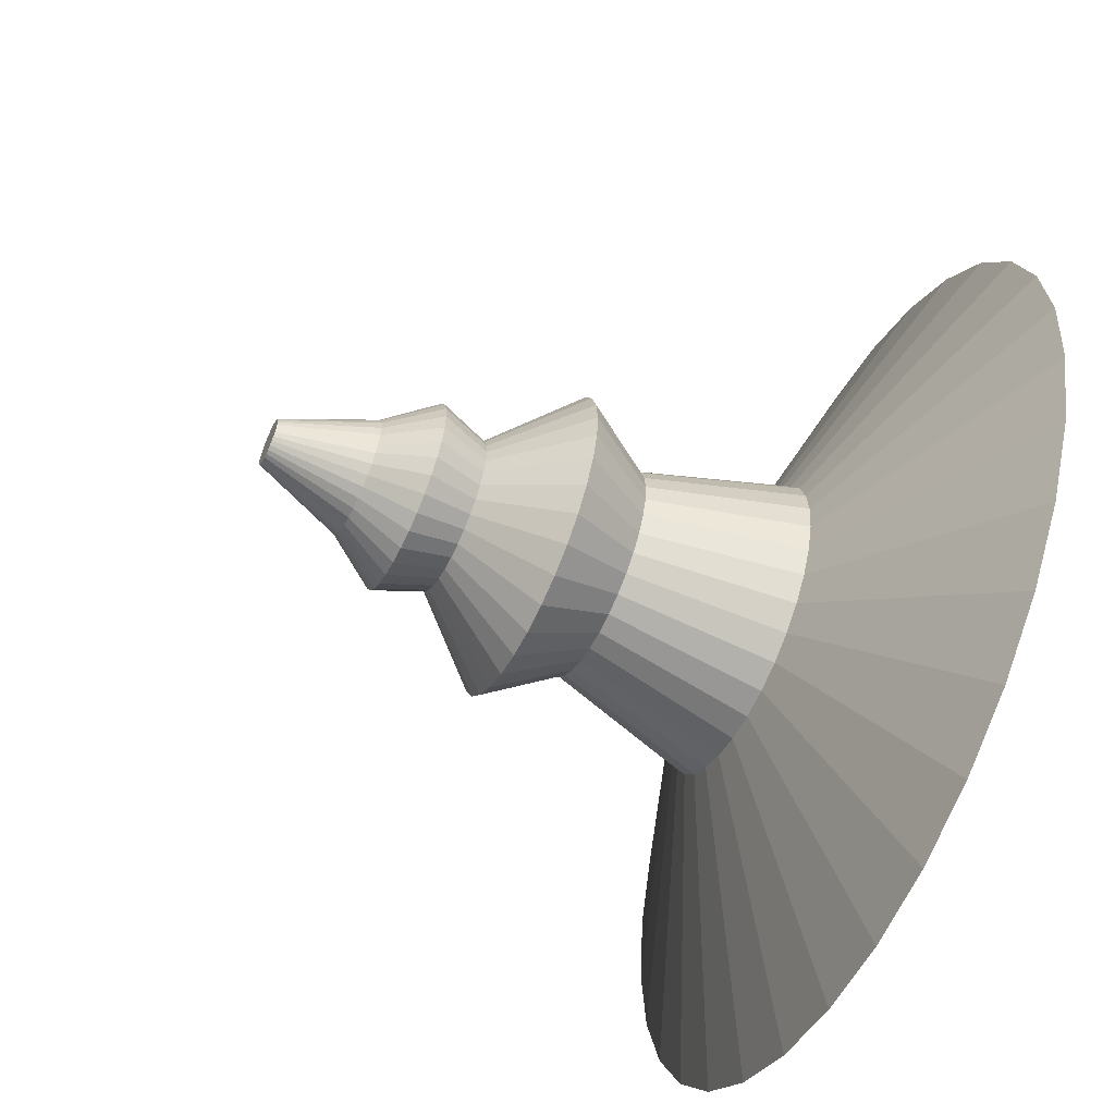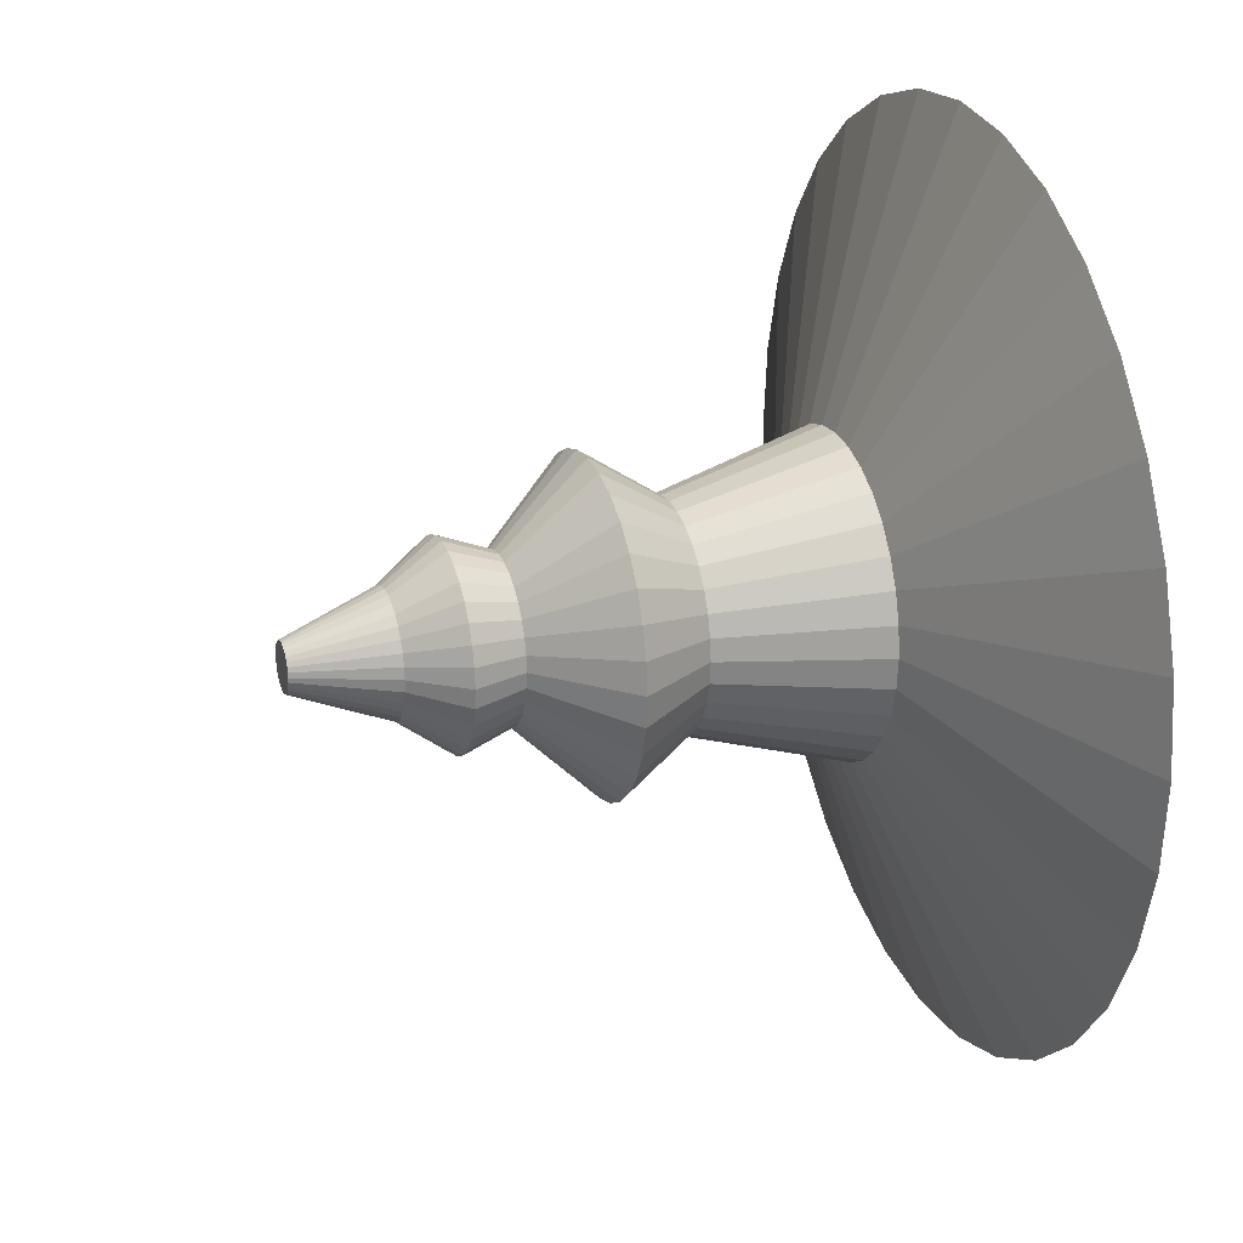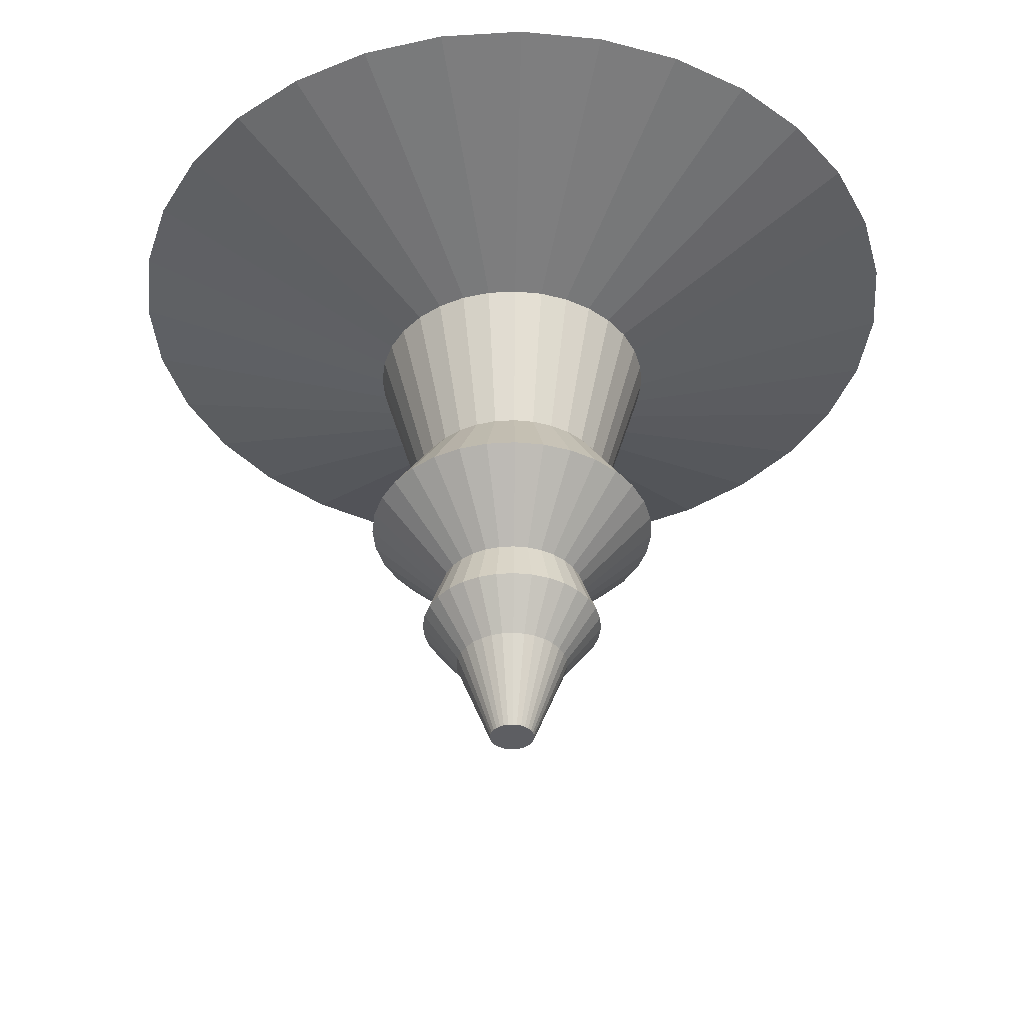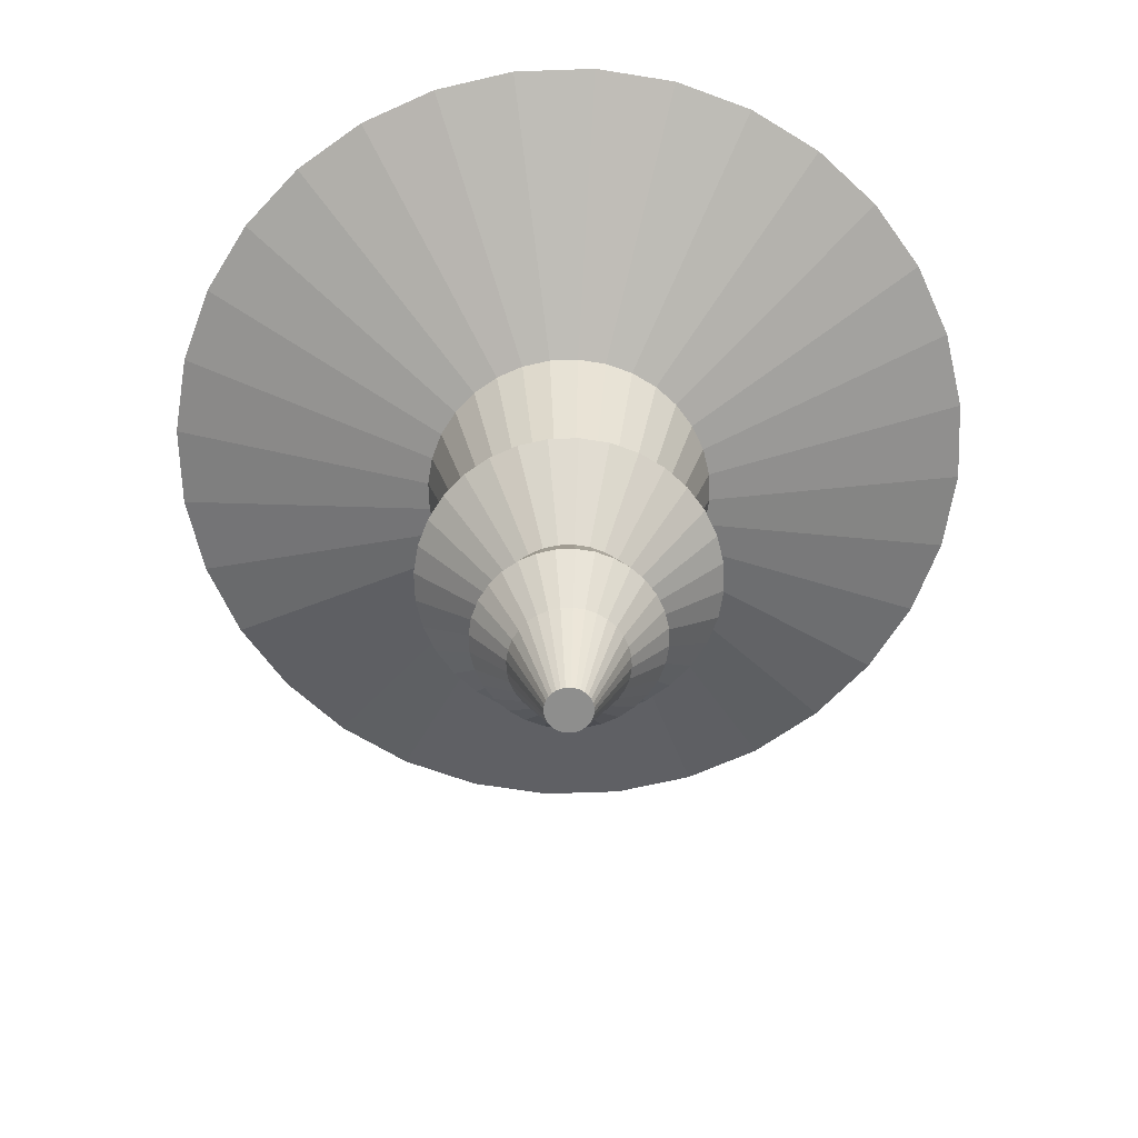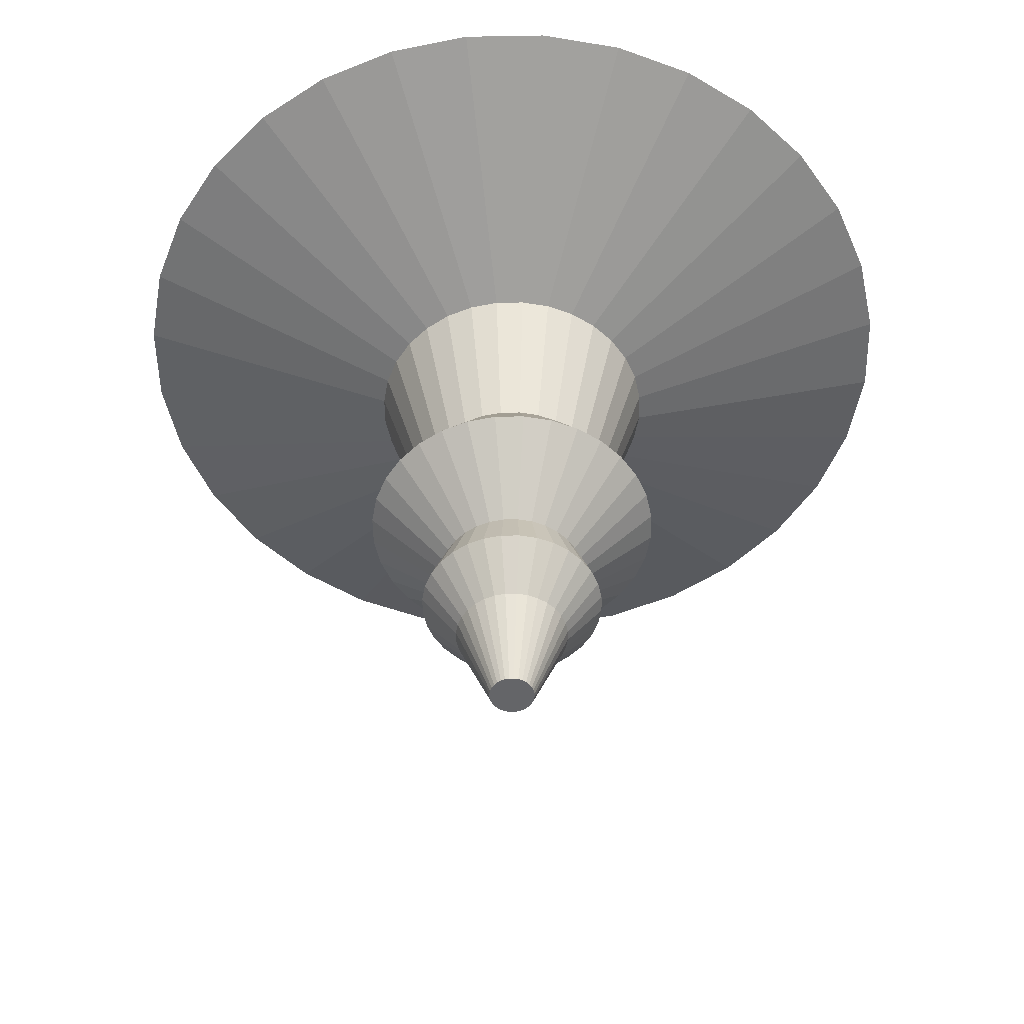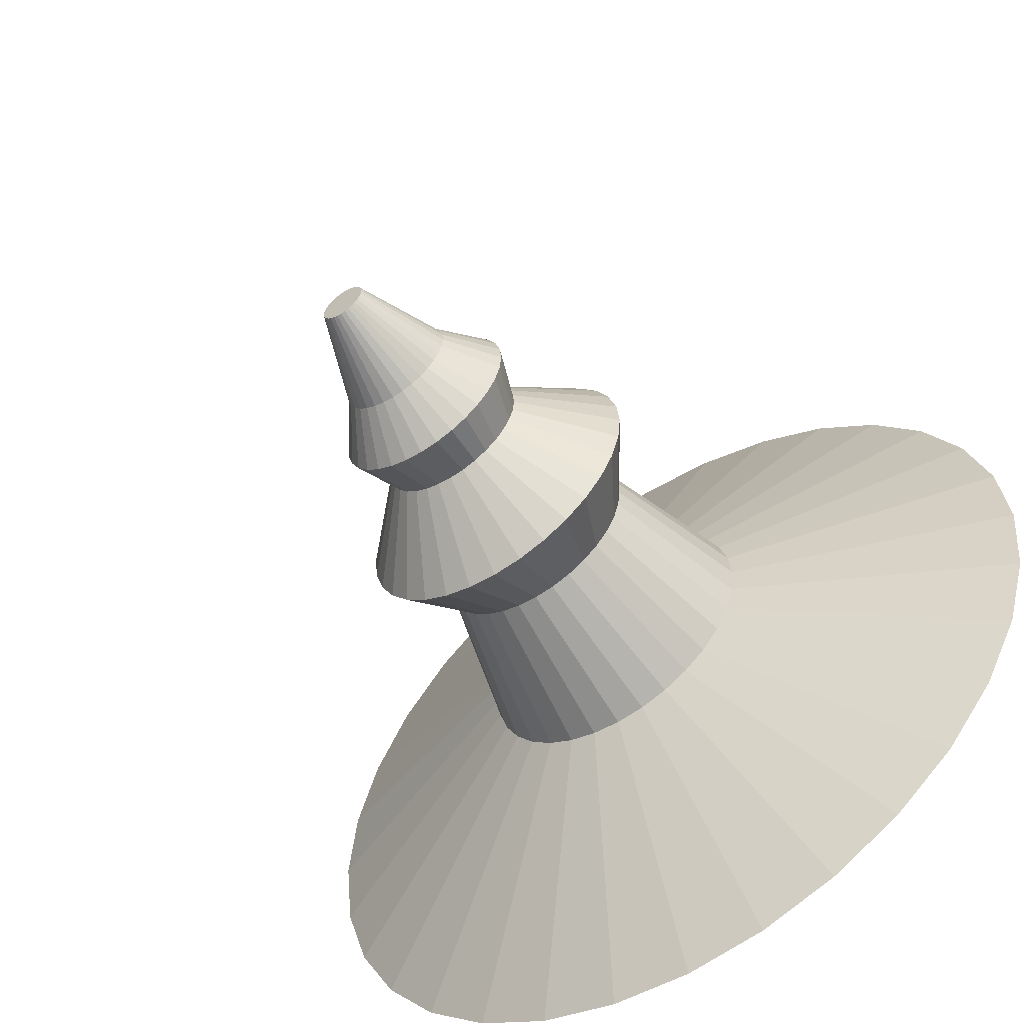
<metadata>
{"format":"obj","ext":"obj","renderer":"f3d","projection":"perspective","resolution":1024,"background":"white","views":[{"elev":-59.1,"azim":65.0,"up":"+Z"},{"elev":23.3,"azim":71.2,"up":"+Z"},{"elev":-39.0,"azim":-46.3,"up":"+Y"},{"elev":-64.9,"azim":-26.1,"up":"+Y"},{"elev":-51.6,"azim":51.7,"up":"+Y"},{"elev":-57.4,"azim":34.3,"up":"+Z"}]}
</metadata>
<code>
o Cylinder.001
v 0 2.175 -0.704
v 0 3.183 -1
v 0.1951 3.183 -0.9808
v 0.1373 2.175 -0.6905
v 0.3827 3.183 -0.9239
v 0.2694 2.175 -0.6504
v 0.5556 3.183 -0.8315
v 0.3911 2.175 -0.5854
v 0.7071 3.183 -0.7071
v 0.4978 2.175 -0.4978
v 0.8315 3.183 -0.5556
v 0.5854 2.175 -0.3911
v 0.9239 3.183 -0.3827
v 0.6504 2.175 -0.2694
v 0.9808 3.183 -0.1951
v 0.6905 2.175 -0.1373
v 1 3.183 1e-06
v 0.704 2.175 0
v 0.9808 3.183 0.1951
v 0.6905 2.175 0.1373
v 0.9239 3.183 0.3827
v 0.6504 2.175 0.2694
v 0.8315 3.183 0.5556
v 0.5854 2.175 0.3911
v 0.7071 3.183 0.7071
v 0.4978 2.175 0.4978
v 0.5556 3.183 0.8315
v 0.3911 2.175 0.5854
v 0.3827 3.183 0.9239
v 0.2694 2.175 0.6504
v 0.1951 3.183 0.9808
v 0.1373 2.175 0.6905
v 0 3.183 1
v 0 2.175 0.704
v -0.1951 3.183 0.9808
v -0.1373 2.175 0.6905
v -0.3827 3.183 0.9239
v -0.2694 2.175 0.6504
v -0.5556 3.183 0.8315
v -0.3911 2.175 0.5854
v -0.7071 3.183 0.7071
v -0.4978 2.175 0.4978
v -0.8315 3.183 0.5556
v -0.5854 2.175 0.3911
v -0.9239 3.183 0.3827
v -0.6504 2.175 0.2694
v -0.9808 3.183 0.1951
v -0.6905 2.175 0.1373
v -1 3.183 -0
v -0.704 2.175 -1e-06
v -0.9808 3.183 -0.1951
v -0.6905 2.175 -0.1373
v -0.9239 3.183 -0.3827
v -0.6504 2.175 -0.2694
v -0.8315 3.183 -0.5556
v -0.5854 2.175 -0.3911
v -0.7071 3.183 -0.7071
v -0.4978 2.175 -0.4978
v -0.5556 3.183 -0.8315
v -0.3911 2.175 -0.5854
v -0.3827 3.183 -0.9239
v -0.2694 2.175 -0.6504
v -2.031 3.878 2.031
v -2.389 3.878 1.596
v -0.1951 3.183 -0.9808
v -0.1373 2.175 -0.6905
v 1.024 1.69 0
v 1.004 1.69 -0.1997
v 0.5604 3.878 -2.817
v 0 3.878 -2.873
v -0.5604 3.878 -2.817
v -1.099 3.878 -2.654
v -1.596 3.878 -2.389
v -2.031 3.878 -2.031
v -2.389 3.878 -1.596
v -2.654 3.878 -1.099
v -2.817 3.878 -0.5604
v -2.873 3.878 -1e-06
v -2.817 3.878 0.5604
v -2.654 3.878 1.099
v -1.596 3.878 2.389
v -1.099 3.878 2.654
v -0.5604 3.878 2.817
v -1e-06 3.878 2.873
v 0.5604 3.878 2.817
v 1.099 3.878 2.654
v 1.596 3.878 2.389
v 2.031 3.878 2.031
v 2.389 3.878 1.596
v 2.654 3.878 1.099
v 2.817 3.878 0.5604
v 2.873 3.878 1e-06
v 2.817 3.878 -0.5604
v 2.654 3.878 -1.099
v 2.389 3.878 -1.596
v 2.031 3.878 -2.031
v 1.596 3.878 -2.389
v 1.099 3.878 -2.654
v -1.004 1.69 0.1997
v -1.024 1.69 -1e-06
v -0.51 1.166 -1e-06
v -0.5002 1.166 0.0995
v -0.1997 1.69 1.004
v 0 1.69 1.024
v -0.9457 1.69 -0.3917
v -1.004 1.69 -0.1997
v 0.7238 1.69 -0.7238
v 0.5687 1.69 -0.8511
v 0.5687 1.69 0.8511
v 0.7238 1.69 0.7238
v -0.9457 1.69 0.3917
v -0.8511 1.69 0.5687
v -0.1997 1.69 -1.004
v -0.3917 1.69 -0.9457
v 1.004 1.69 0.1997
v -0.3917 1.69 0.9457
v -0.8511 1.69 -0.5687
v 0.8511 1.69 -0.5687
v 0.3917 1.69 0.9457
v 0.1997 1.69 -1.004
v 0 1.69 -1.024
v 0.9457 1.69 0.3917
v -0.5687 1.69 0.8511
v -0.7238 1.69 -0.7238
v 0.9457 1.69 -0.3917
v 0.1997 1.69 1.004
v 0.3917 1.69 -0.9457
v 0.8511 1.69 0.5687
v -0.7238 1.69 0.7238
v -0.5687 1.69 -0.8511
v -0.4712 1.166 -0.1952
v -0.4241 1.166 -0.2833
v -0.5267 0.8343 -0.3519
v -0.5852 0.8343 -0.2424
v 0.4241 1.166 0.2833
v 0.4712 1.166 0.1952
v -0.5002 1.166 -0.0995
v 0.3606 1.166 0.3606
v 0.2833 1.166 0.4241
v 0.1952 1.166 0.4712
v 0.0995 1.166 -0.5002
v 0 1.166 -0.51
v -0.3606 1.166 -0.3606
v 0.0995 1.166 0.5002
v 0.1952 1.166 -0.4712
v -0.2833 1.166 -0.4241
v 0 1.166 0.51
v 0.2833 1.166 -0.4241
v -0.1952 1.166 -0.4712
v -0.0995 1.166 0.5002
v 0.3606 1.166 -0.3606
v -0.0995 1.166 -0.5002
v -0.1952 1.166 0.4712
v 0.4241 1.166 -0.2833
v -0.2833 1.166 0.4241
v 0.4712 1.166 -0.1952
v -0.3606 1.166 0.3606
v 0.5002 1.166 -0.0995
v -0.4241 1.166 0.2833
v 0.51 1.166 0
v -0.4712 1.166 0.1952
v 0.5002 1.166 0.0995
v 0.2424 0.8343 -0.5852
v 0.3519 0.8343 -0.5267
v 0.2164 0.5025 -0.3238
v 0.149 0.5025 -0.3598
v 0.2424 0.8343 0.5852
v 0.3519 0.8343 0.5267
v 0.1236 0.8343 -0.6212
v 0 0.8343 -0.6334
v -0.4479 0.8343 -0.4479
v 0.1236 0.8343 0.6212
v -0.3519 0.8343 -0.5267
v 0 0.8343 0.6334
v -0.2424 0.8343 -0.5852
v -0.1236 0.8343 0.6212
v 0.4479 0.8343 -0.4479
v -0.1236 0.8343 -0.6212
v -0.2424 0.8343 0.5852
v 0.5267 0.8343 -0.3519
v -0.3519 0.8343 0.5267
v 0.5852 0.8343 -0.2424
v -0.4479 0.8343 0.4479
v 0.6212 0.8343 -0.1236
v -0.5267 0.8343 0.3519
v 0.6334 0.8343 0
v -0.5852 0.8343 0.2424
v 0.6212 0.8343 0.1236
v -0.6212 0.8343 0.1236
v 0.5852 0.8343 0.2424
v -0.6334 0.8343 -1e-06
v 0.5267 0.8343 0.3519
v -0.6212 0.8343 -0.1236
v 0.4479 0.8343 0.4479
v 0.3238 0.5025 -0.2164
v 0.3598 0.5025 -0.149
v 0.1416 -0.09731 -0.05866
v 0.1275 -0.09731 -0.08517
v -0.149 0.5025 -0.3598
v -0.2164 0.5025 -0.3238
v -0.07597 0.5025 0.3819
v 0 0.5025 0.3894
v 0.2754 0.5025 -0.2754
v -0.07597 0.5025 -0.3819
v -0.149 0.5025 0.3598
v 0 0.5025 -0.3894
v -0.2164 0.5025 0.3238
v -0.2754 0.5025 0.2754
v 0.3819 0.5025 -0.07597
v -0.3238 0.5025 0.2164
v 0.3894 0.5025 0
v -0.3598 0.5025 0.149
v 0.3819 0.5025 0.07597
v -0.3819 0.5025 0.07597
v 0.3598 0.5025 0.149
v -0.3894 0.5025 -1e-06
v 0.3238 0.5025 0.2164
v -0.3819 0.5025 -0.07597
v 0.2754 0.5025 0.2754
v -0.3598 0.5025 -0.149
v 0.2164 0.5025 0.3238
v -0.3238 0.5025 -0.2164
v 0.149 0.5025 0.3598
v 0.07597 0.5025 -0.3819
v -0.2754 0.5025 -0.2754
v 0.07597 0.5025 0.3819
v 0 -0.09731 -0.1533
v 0.02991 -0.09731 -0.1504
v 0.05866 -0.09731 -0.1416
v 0.08517 -0.09731 -0.1275
v 0.1084 -0.09731 -0.1084
v 0.1504 -0.09731 -0.02991
v 0.1533 -0.09731 -0
v 0.1504 -0.09731 0.02991
v 0.1416 -0.09731 0.05866
v 0.1275 -0.09731 0.08517
v 0.1084 -0.09731 0.1084
v 0.08517 -0.09731 0.1275
v 0.05866 -0.09731 0.1416
v 0.02991 -0.09731 0.1503
v 0 -0.09731 0.1533
v -0.02991 -0.09731 0.1503
v -0.05866 -0.09731 0.1416
v -0.08517 -0.09731 0.1275
v -0.1084 -0.09731 0.1084
v -0.1275 -0.09731 0.08517
v -0.1416 -0.09731 0.05866
v -0.1503 -0.09731 0.02991
v -0.1533 -0.09731 -0
v -0.1503 -0.09731 -0.02991
v -0.1416 -0.09731 -0.05866
v -0.1275 -0.09731 -0.08517
v -0.1084 -0.09731 -0.1084
v -0.08517 -0.09731 -0.1275
v -0.05866 -0.09731 -0.1416
v -0.02991 -0.09731 -0.1504
f 1 2 3 4
f 4 3 5 6
f 6 5 7 8
f 8 7 9 10
f 10 9 11 12
f 12 11 13 14
f 14 13 15 16
f 16 15 17 18
f 18 17 19 20
f 20 19 21 22
f 22 21 23 24
f 24 23 25 26
f 26 25 27 28
f 28 27 29 30
f 30 29 31 32
f 32 31 33 34
f 34 33 35 36
f 36 35 37 38
f 38 37 39 40
f 40 39 41 42
f 42 41 43 44
f 44 43 45 46
f 46 45 47 48
f 48 47 49 50
f 50 49 51 52
f 52 51 53 54
f 54 53 55 56
f 56 55 57 58
f 58 57 59 60
f 60 59 61 62
f 43 41 63 64
f 62 61 65 66
f 66 65 2 1
f 16 18 67 68
f 69 70 71 72 73 74 75 76 77 78 79 80 64 63 81 82 83 84 85 86 87 88 89 90 91 92 93 94 95 96 97 98
f 61 59 73 72
f 17 15 93 92
f 35 33 84 83
f 53 51 77 76
f 9 7 97 96
f 27 25 88 87
f 45 43 64 80
f 65 61 72 71
f 19 17 92 91
f 37 35 83 82
f 55 53 76 75
f 11 9 96 95
f 29 27 87 86
f 47 45 80 79
f 3 2 70 69
f 2 65 71 70
f 21 19 91 90
f 39 37 82 81
f 57 55 75 74
f 13 11 95 94
f 31 29 86 85
f 49 47 79 78
f 5 3 69 98
f 23 21 90 89
f 41 39 81 63
f 59 57 74 73
f 15 13 94 93
f 33 31 85 84
f 51 49 78 77
f 7 5 98 97
f 25 23 89 88
f 99 100 101 102
f 34 36 103 104
f 52 54 105 106
f 8 10 107 108
f 26 28 109 110
f 44 46 111 112
f 62 66 113 114
f 18 20 115 67
f 36 38 116 103
f 54 56 117 105
f 10 12 118 107
f 28 30 119 109
f 46 48 99 111
f 1 4 120 121
f 66 1 121 113
f 20 22 122 115
f 38 40 123 116
f 56 58 124 117
f 12 14 125 118
f 30 32 126 119
f 48 50 100 99
f 4 6 127 120
f 22 24 128 122
f 40 42 129 123
f 58 60 130 124
f 14 16 68 125
f 32 34 104 126
f 50 52 106 100
f 6 8 108 127
f 24 26 110 128
f 42 44 112 129
f 60 62 114 130
f 131 132 133 134
f 122 128 135 136
f 100 106 137 101
f 128 110 138 135
f 106 105 131 137
f 110 109 139 138
f 105 117 132 131
f 109 119 140 139
f 121 120 141 142
f 117 124 143 132
f 119 126 144 140
f 120 127 145 141
f 124 130 146 143
f 126 104 147 144
f 127 108 148 145
f 130 114 149 146
f 104 103 150 147
f 108 107 151 148
f 114 113 152 149
f 103 116 153 150
f 107 118 154 151
f 113 121 142 152
f 116 123 155 153
f 118 125 156 154
f 123 129 157 155
f 125 68 158 156
f 129 112 159 157
f 68 67 160 158
f 112 111 161 159
f 67 115 162 160
f 111 99 102 161
f 115 122 136 162
f 163 164 165 166
f 139 140 167 168
f 142 141 169 170
f 132 143 171 133
f 140 144 172 167
f 141 145 163 169
f 143 146 173 171
f 144 147 174 172
f 145 148 164 163
f 146 149 175 173
f 147 150 176 174
f 148 151 177 164
f 149 152 178 175
f 150 153 179 176
f 151 154 180 177
f 152 142 170 178
f 153 155 181 179
f 154 156 182 180
f 155 157 183 181
f 156 158 184 182
f 157 159 185 183
f 158 160 186 184
f 159 161 187 185
f 160 162 188 186
f 161 102 189 187
f 162 136 190 188
f 102 101 191 189
f 136 135 192 190
f 101 137 193 191
f 135 138 194 192
f 137 131 134 193
f 138 139 168 194
f 195 196 197 198
f 173 175 199 200
f 174 176 201 202
f 164 177 203 165
f 175 178 204 199
f 176 179 205 201
f 177 180 195 203
f 178 170 206 204
f 179 181 207 205
f 180 182 196 195
f 181 183 208 207
f 182 184 209 196
f 183 185 210 208
f 184 186 211 209
f 185 187 212 210
f 186 188 213 211
f 187 189 214 212
f 188 190 215 213
f 189 191 216 214
f 190 192 217 215
f 191 193 218 216
f 192 194 219 217
f 193 134 220 218
f 194 168 221 219
f 134 133 222 220
f 168 167 223 221
f 170 169 224 206
f 133 171 225 222
f 167 172 226 223
f 169 163 166 224
f 171 173 200 225
f 172 174 202 226
f 227 228 229 230 231 198 197 232 233 234 235 236 237 238 239 240 241 242 243 244 245 246 247 248 249 250 251 252 253 254 255 256
f 207 208 245 244
f 196 209 232 197
f 208 210 246 245
f 209 211 233 232
f 210 212 247 246
f 211 213 234 233
f 212 214 248 247
f 213 215 235 234
f 214 216 249 248
f 215 217 236 235
f 216 218 250 249
f 217 219 237 236
f 218 220 251 250
f 219 221 238 237
f 220 222 252 251
f 221 223 239 238
f 206 224 228 227
f 222 225 253 252
f 223 226 240 239
f 224 166 229 228
f 225 200 254 253
f 226 202 241 240
f 166 165 230 229
f 200 199 255 254
f 202 201 242 241
f 165 203 231 230
f 199 204 256 255
f 201 205 243 242
f 203 195 198 231
f 204 206 227 256
f 205 207 244 243

</code>
